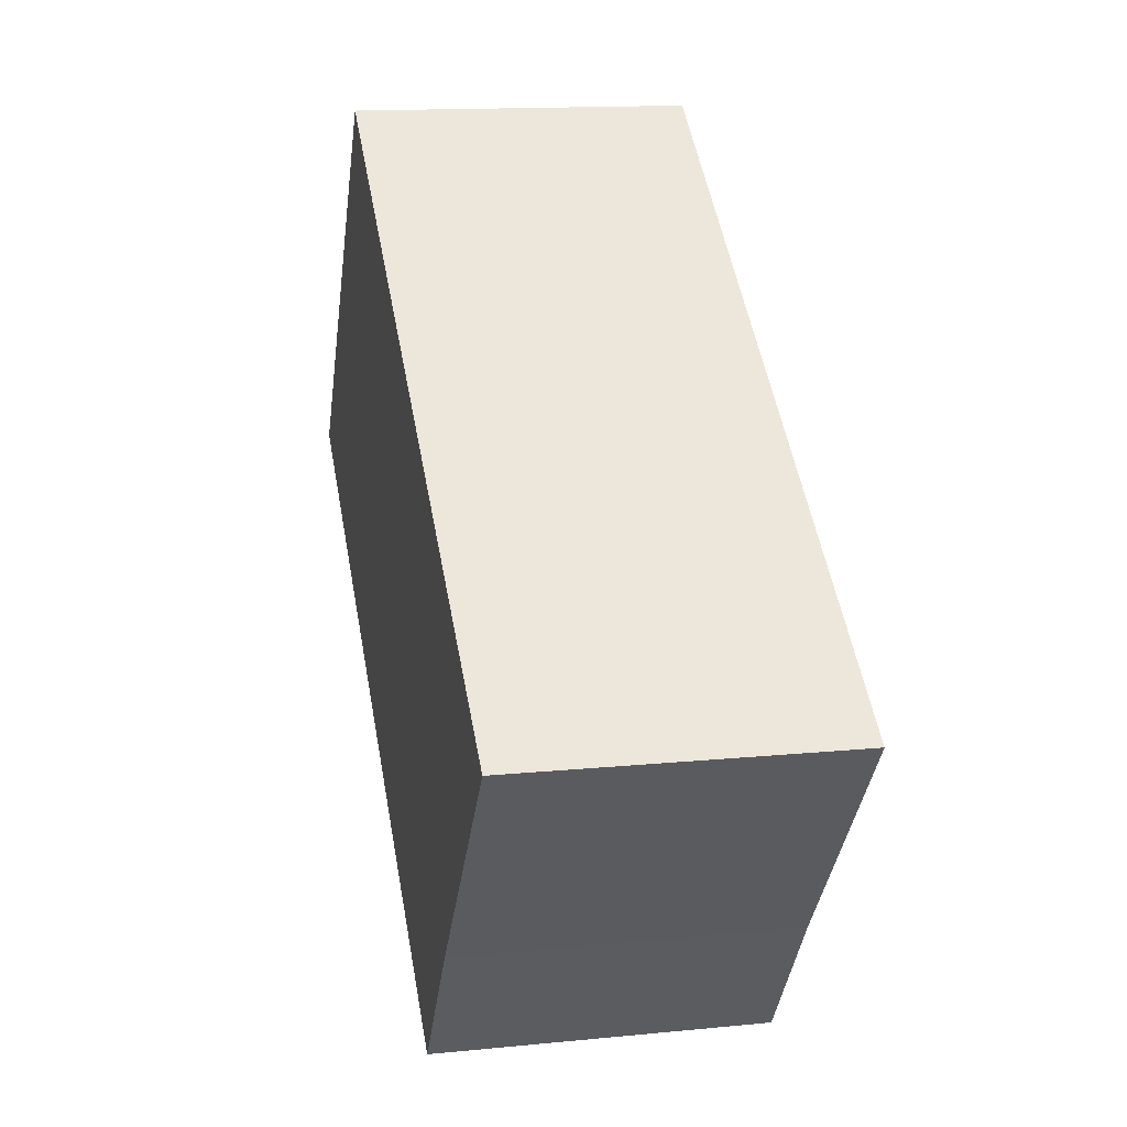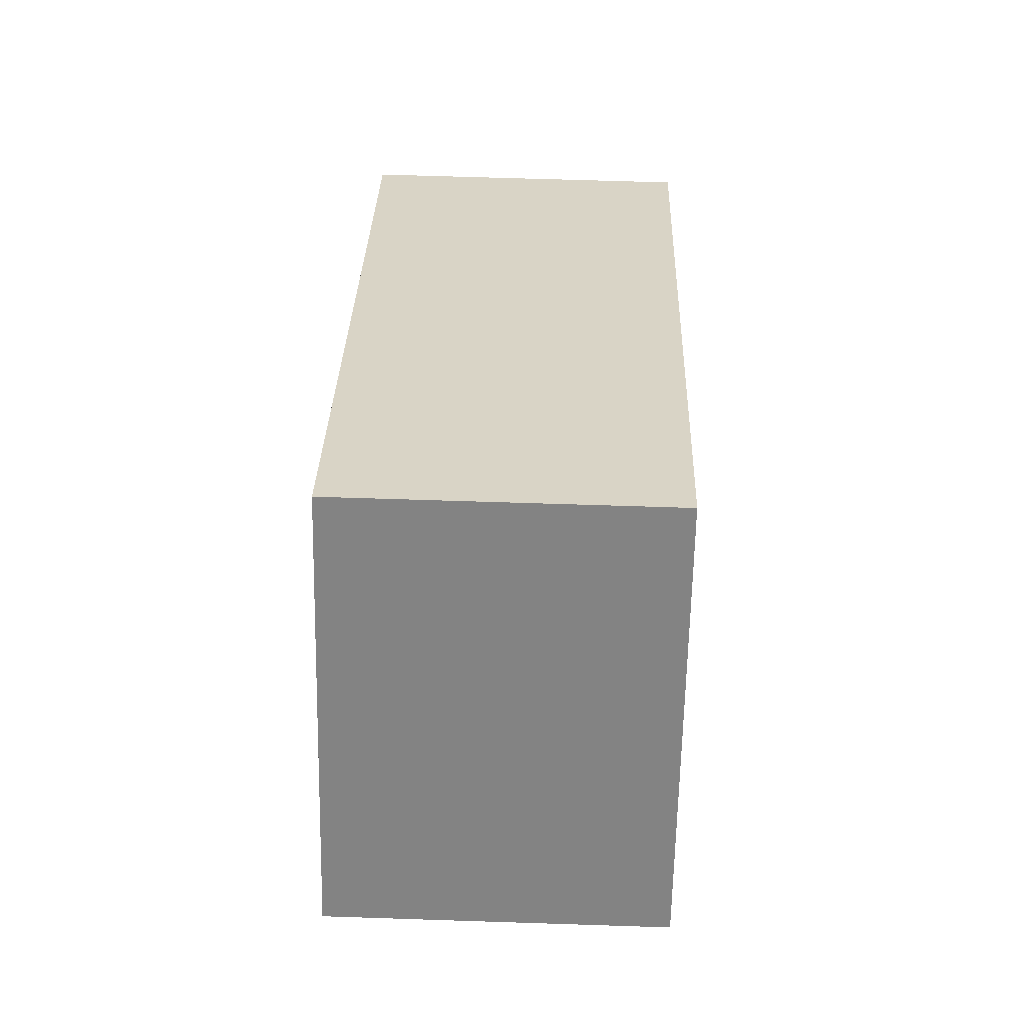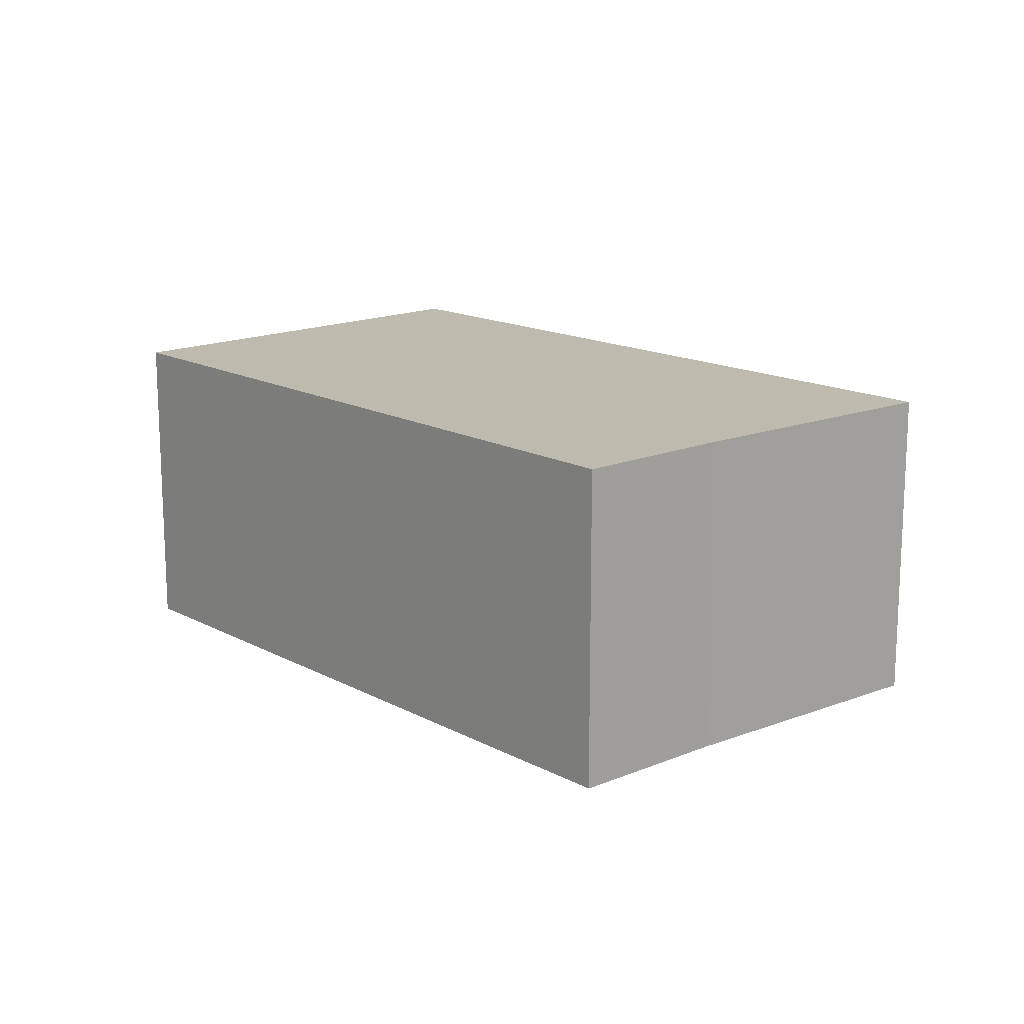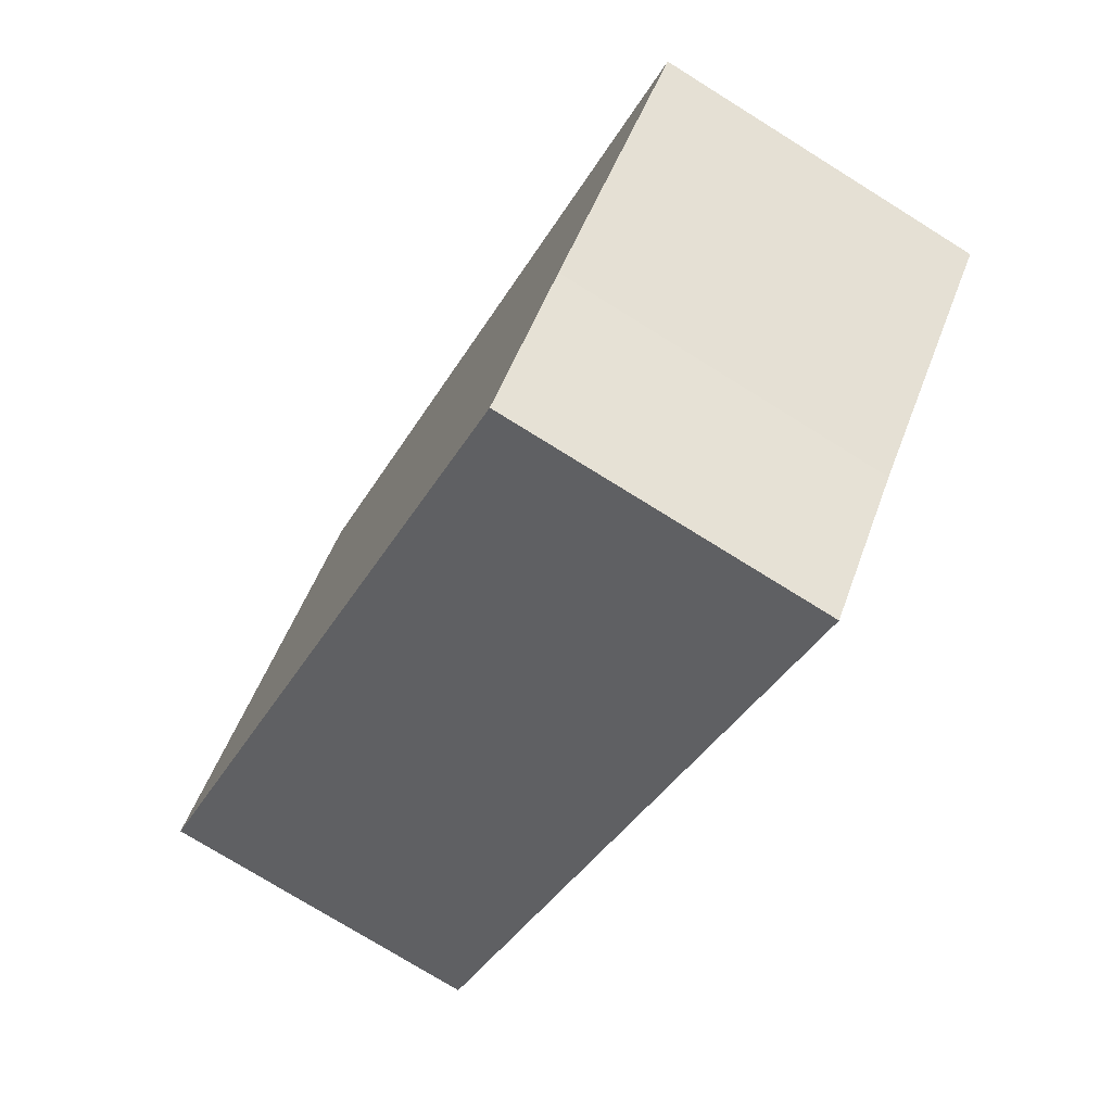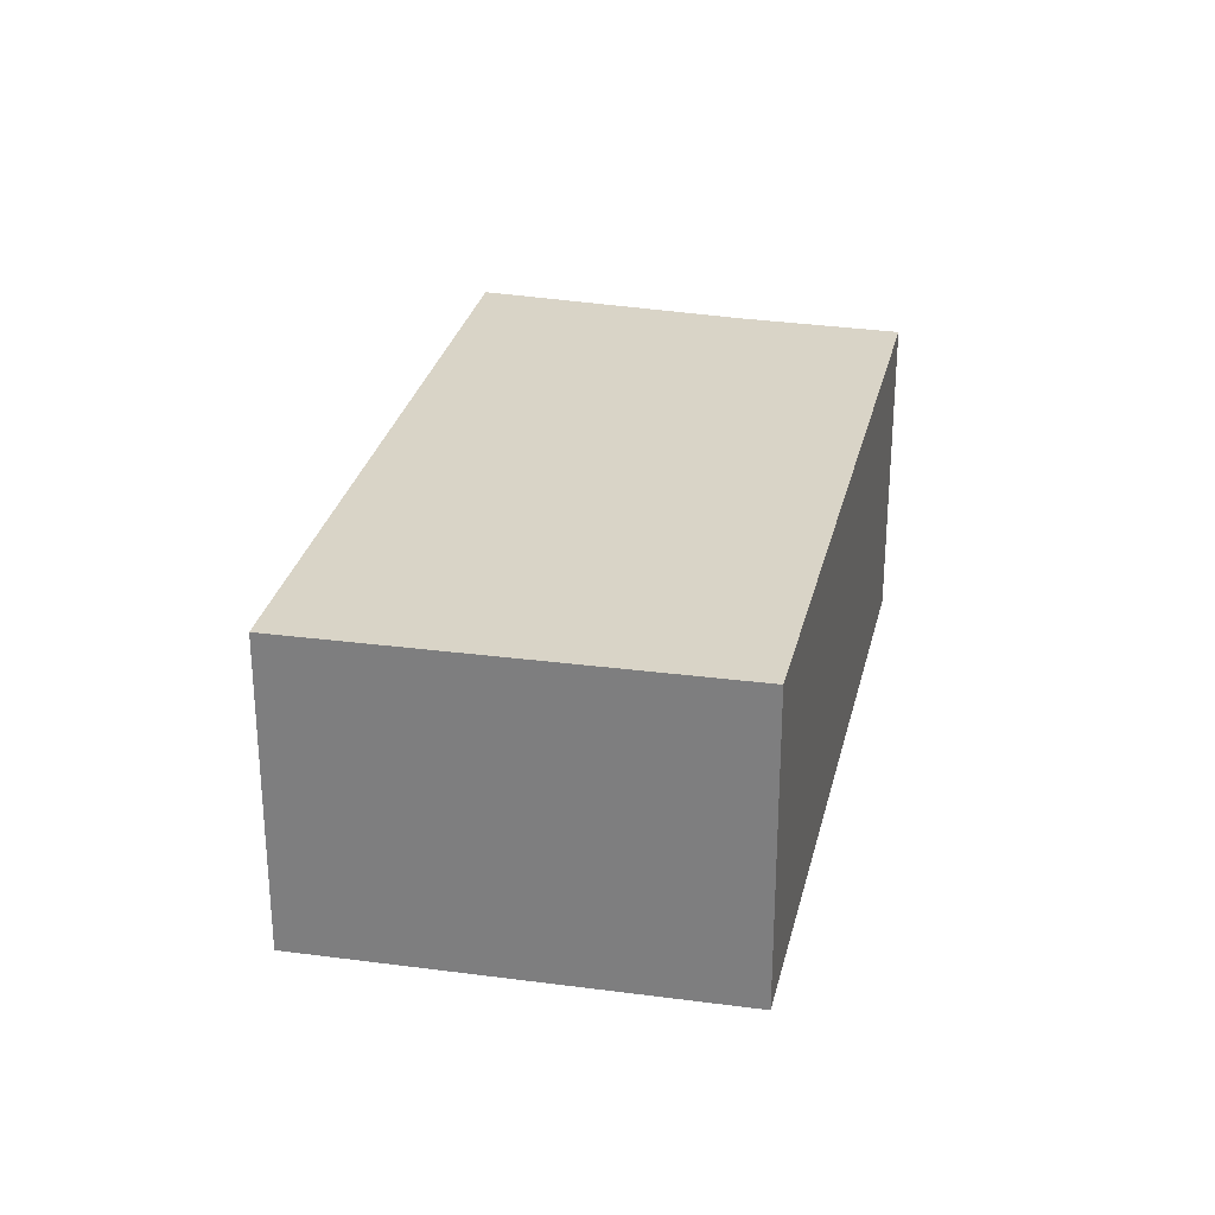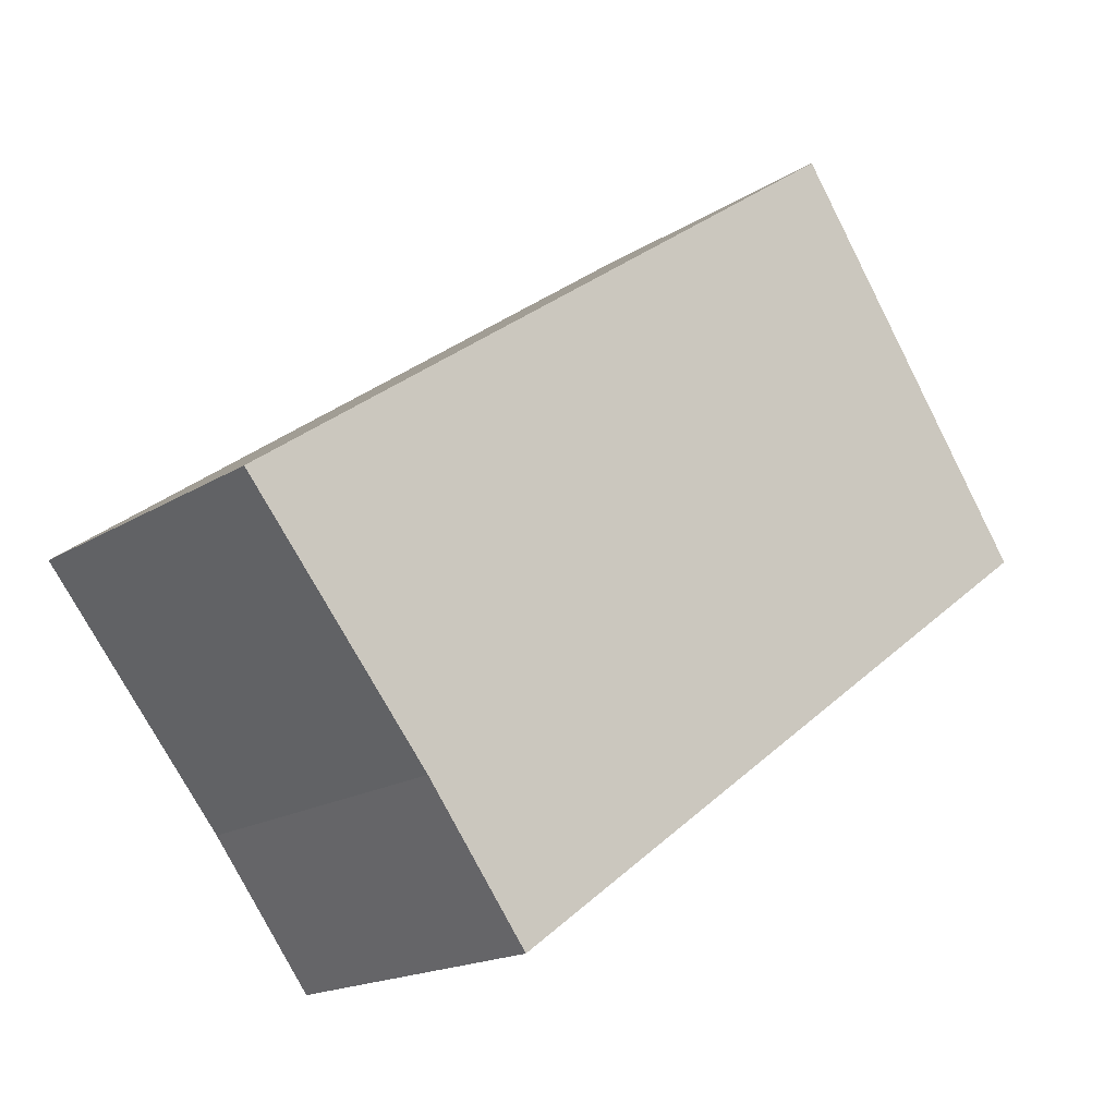
<metadata>
{"format":"obj","ext":"obj","renderer":"f3d","projection":"perspective","resolution":1024,"background":"white","views":[{"elev":14.0,"azim":-102.4,"up":"+Z"},{"elev":63.7,"azim":91.9,"up":"+Z"},{"elev":15.5,"azim":-168.1,"up":"+Y"},{"elev":-75.5,"azim":-121.9,"up":"+Z"},{"elev":28.5,"azim":66.3,"up":"+Y"},{"elev":-17.3,"azim":-38.7,"up":"+Z"}]}
</metadata>
<code>
v  1.249 2.207 -1.527
v  4.191 2.207 -0.776
v  1.937 2.207 -2.444
v  0 2.207 1.351e-16
v  4.364 2.207 3.124
v  6.098 2.207 0.635
v  6.098 -3.888e-17 0.635
v  4.191 4.752e-17 -0.776
v  1.937 1.497e-16 -2.444
v  1.249 9.35e-17 -1.527
v  0 0 0
v  4.364 -1.913e-16 3.124
g defaultobject
f 1 2 3
f 2 1 4
f 2 4 5
f 2 5 6
f 7 2 6
f 2 7 8
f 2 8 3
f 3 8 9
f 9 1 3
f 1 9 10
f 10 4 1
f 4 10 11
f 11 5 4
f 5 11 12
f 12 6 5
f 6 12 7
f 8 10 9
f 10 8 11
f 11 8 7
f 11 7 12

</code>
